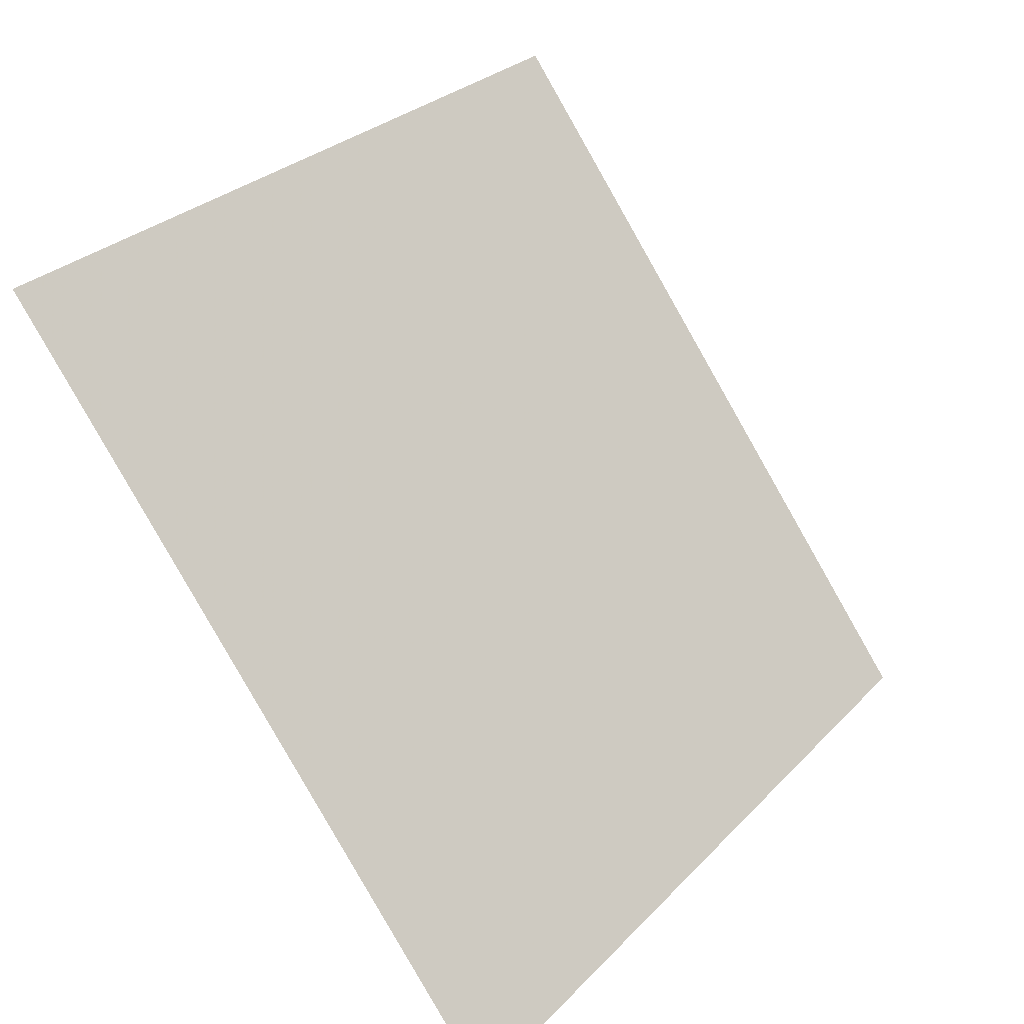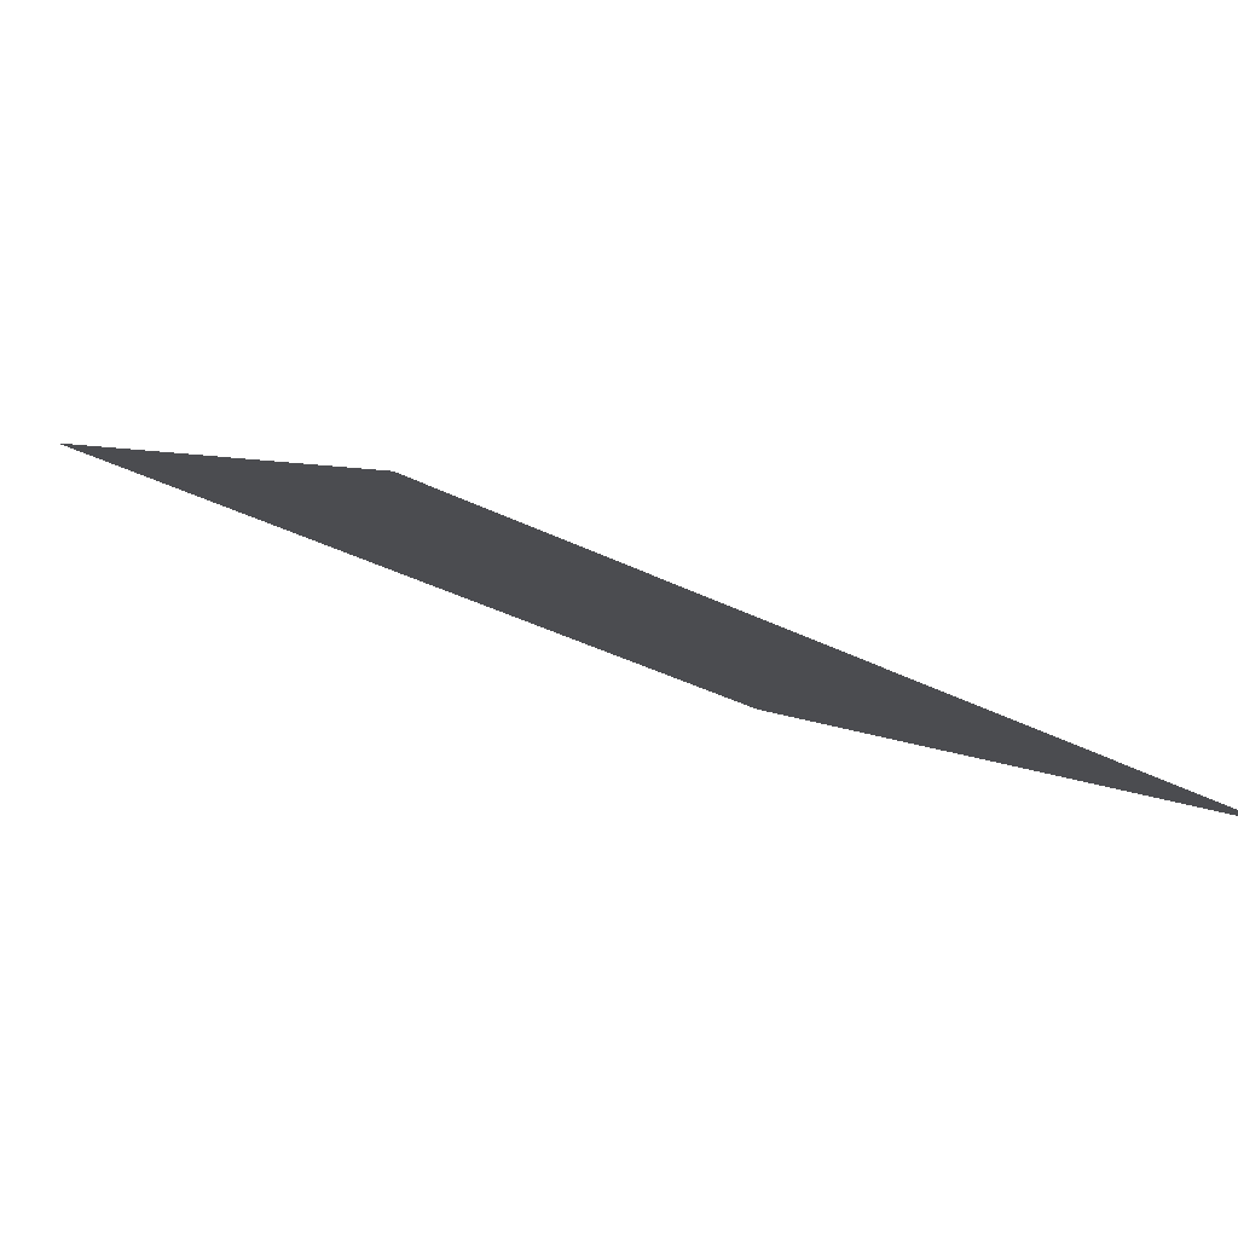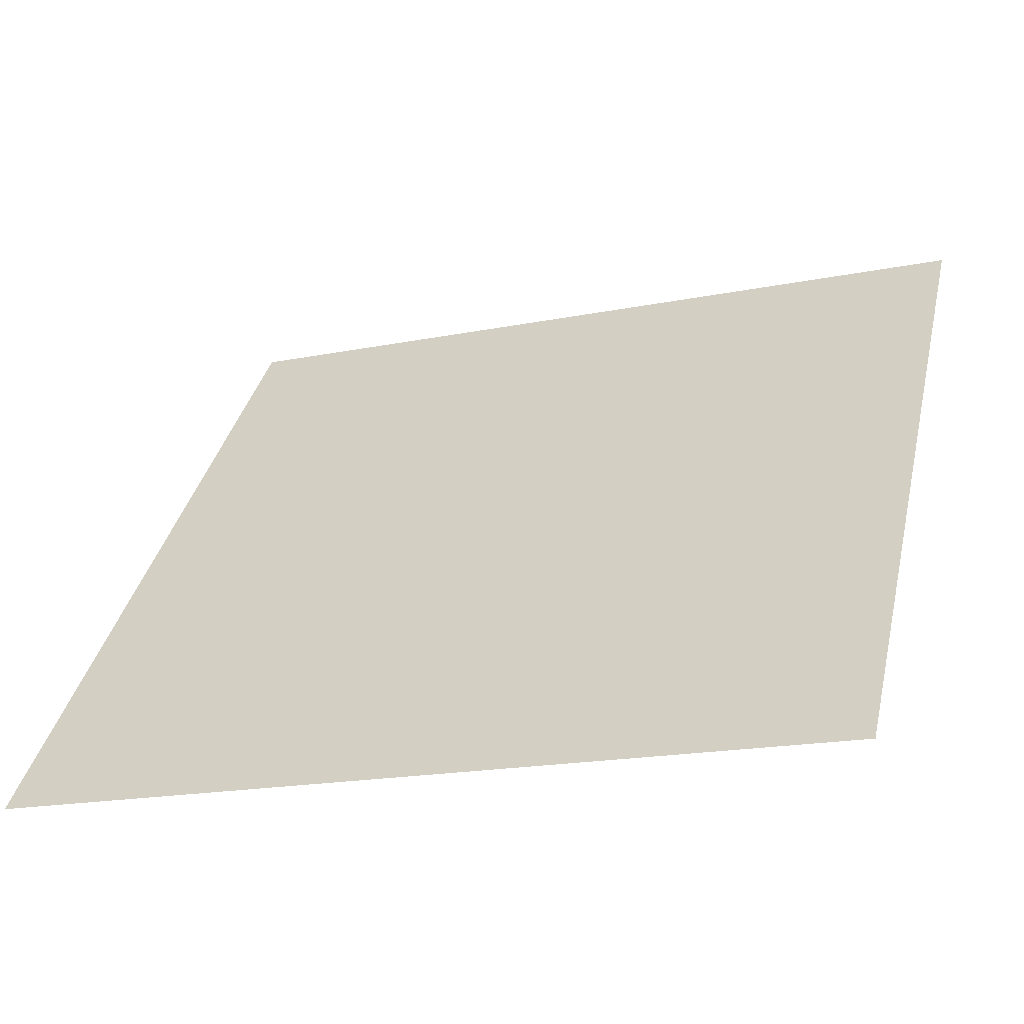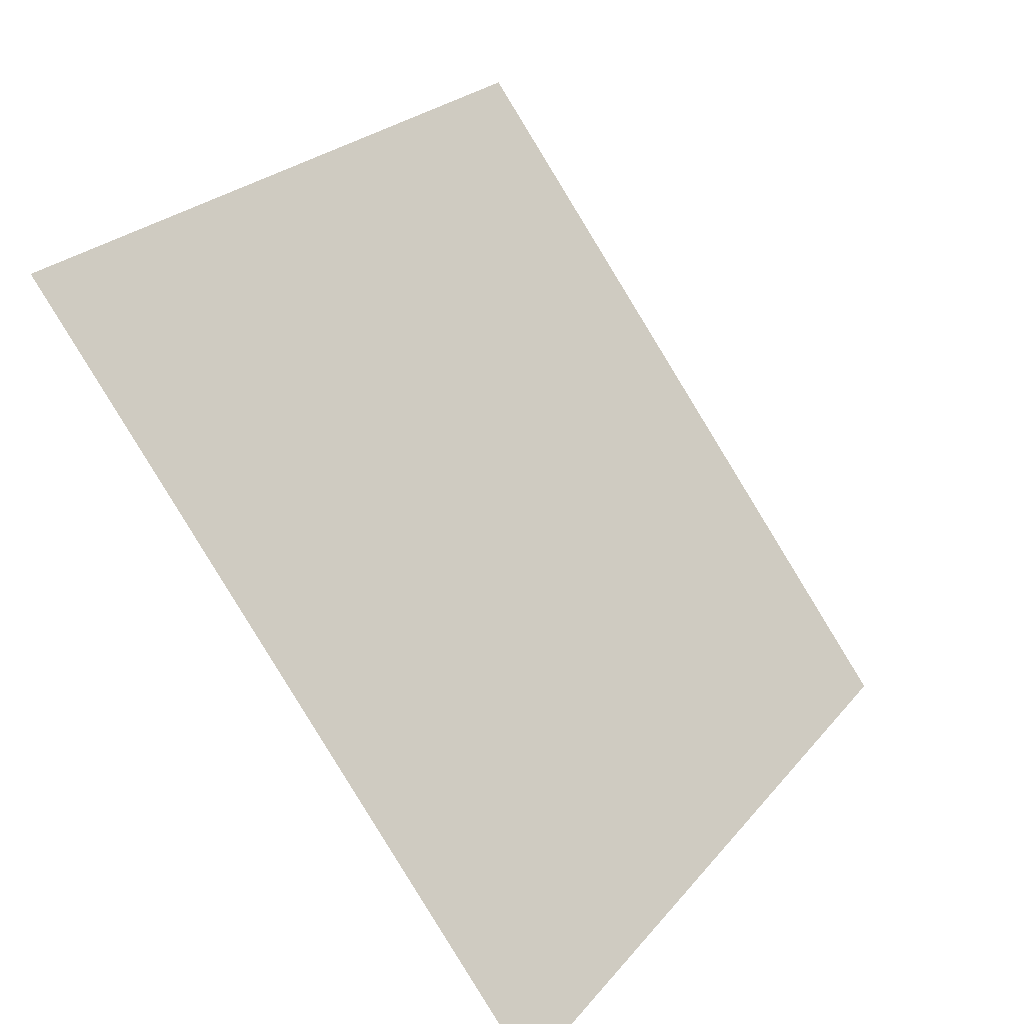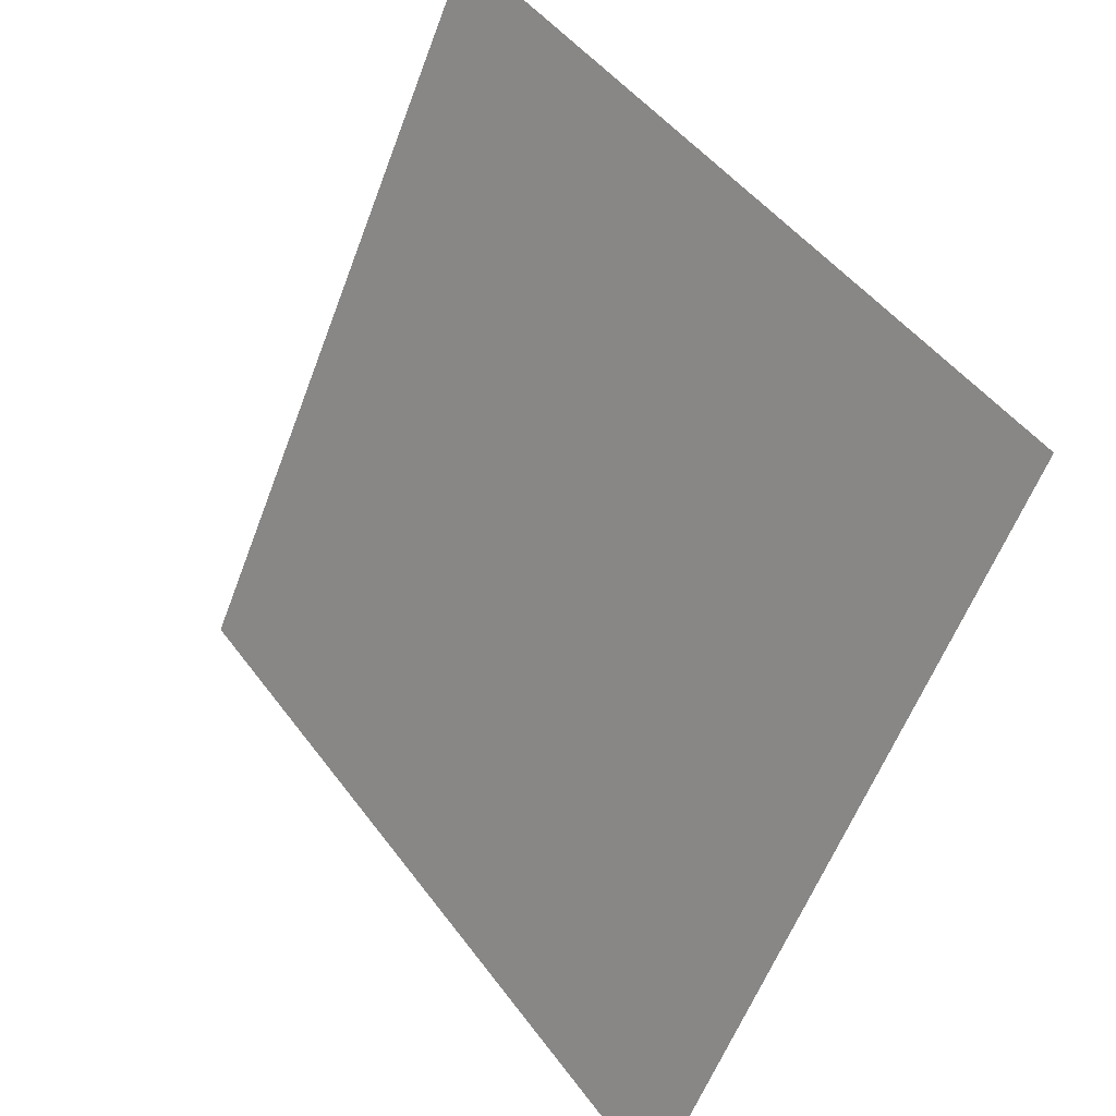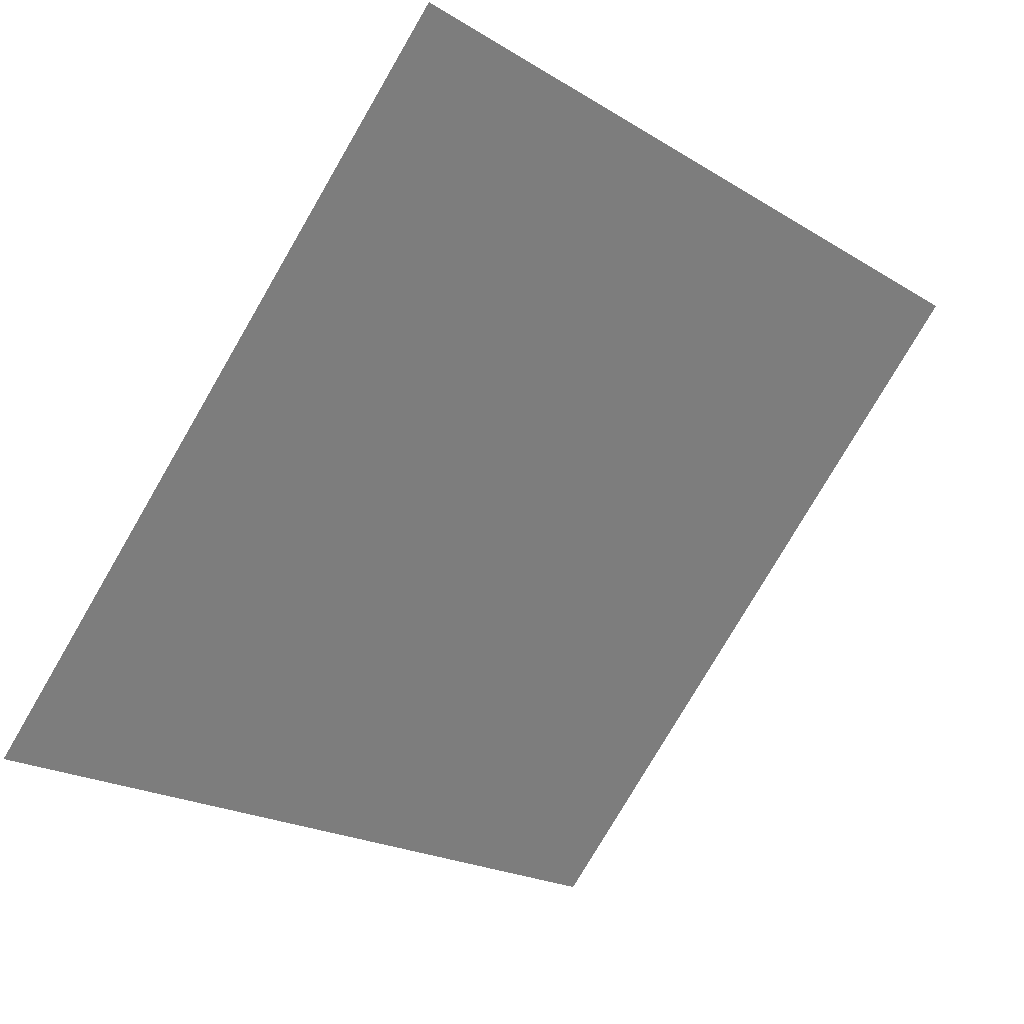
<metadata>
{"format":"obj","ext":"obj","renderer":"f3d","projection":"perspective","resolution":1024,"background":"white","views":[{"elev":29.0,"azim":-57.4,"up":"+Z"},{"elev":-37.1,"azim":146.2,"up":"+Y"},{"elev":-20.1,"azim":19.6,"up":"+Z"},{"elev":24.4,"azim":-62.4,"up":"+Z"},{"elev":-57.6,"azim":-111.8,"up":"+Z"},{"elev":-76.9,"azim":-119.8,"up":"+Y"}]}
</metadata>
<code>
v 0.2333 0.8983 0.6627
v 0.2267 0.8985 0.6628
v 0.2269 0.9024 0.668
v 0.2334 0.9023 0.668
f 4 3 2 1

</code>
